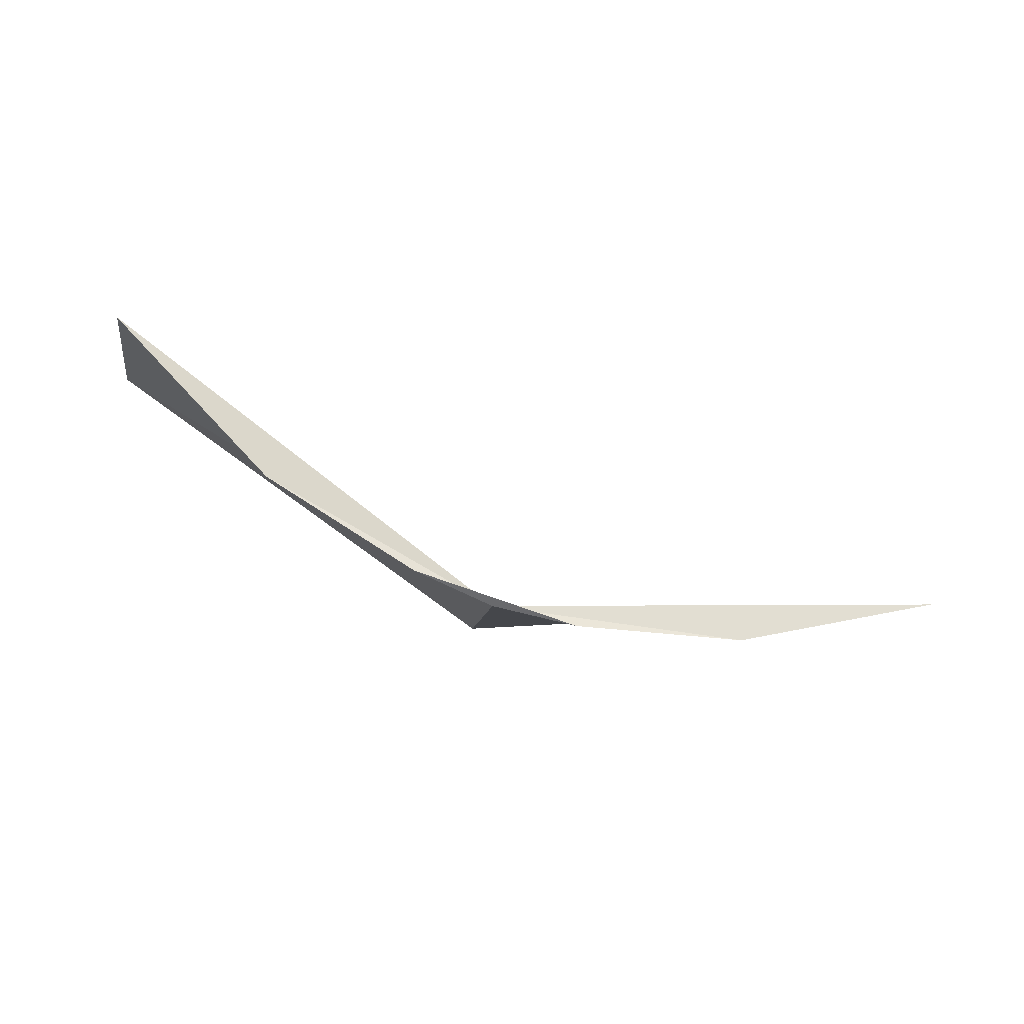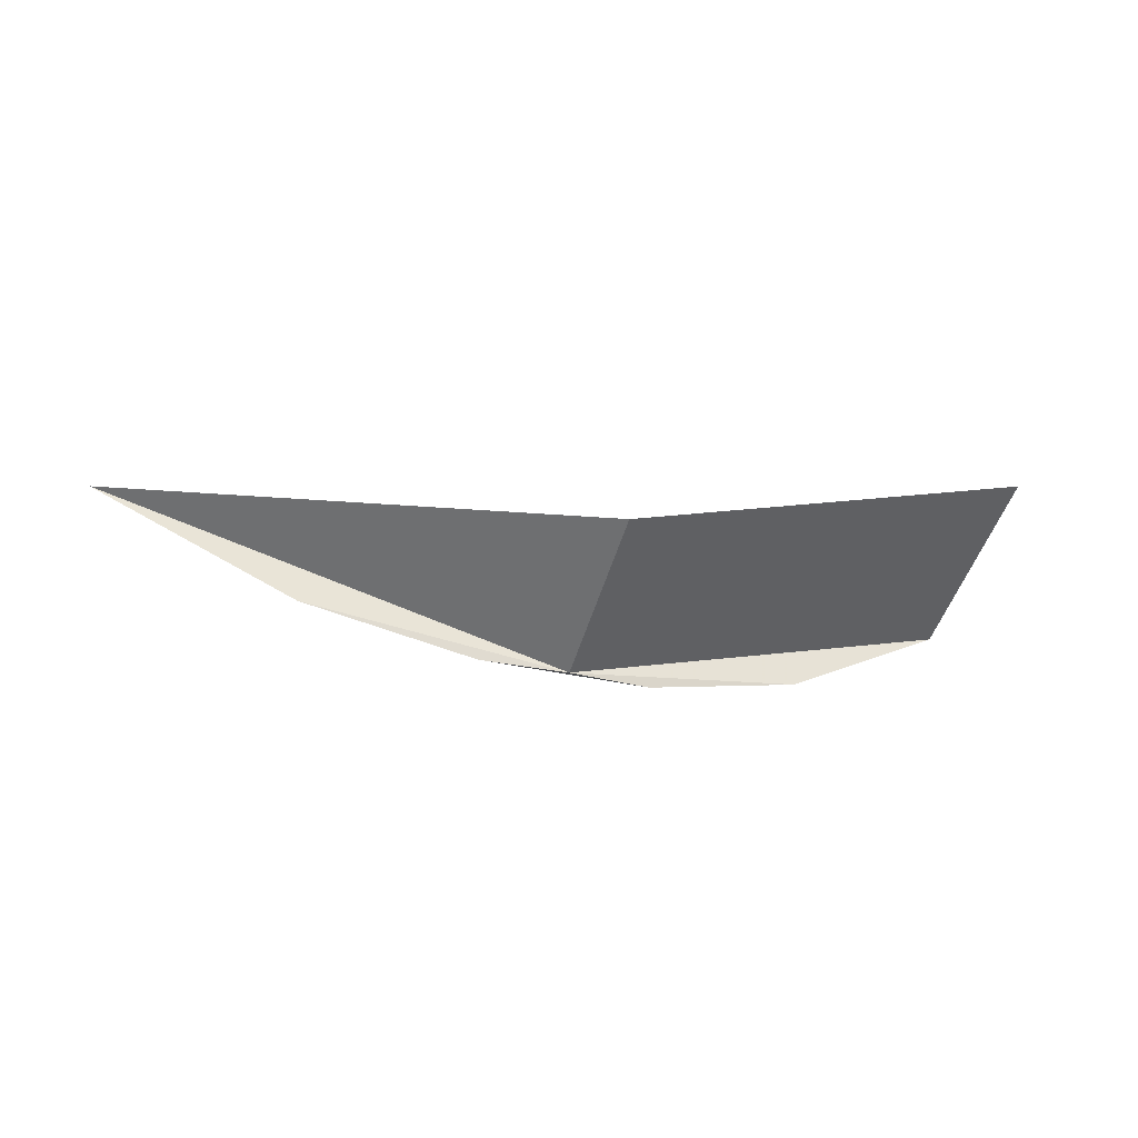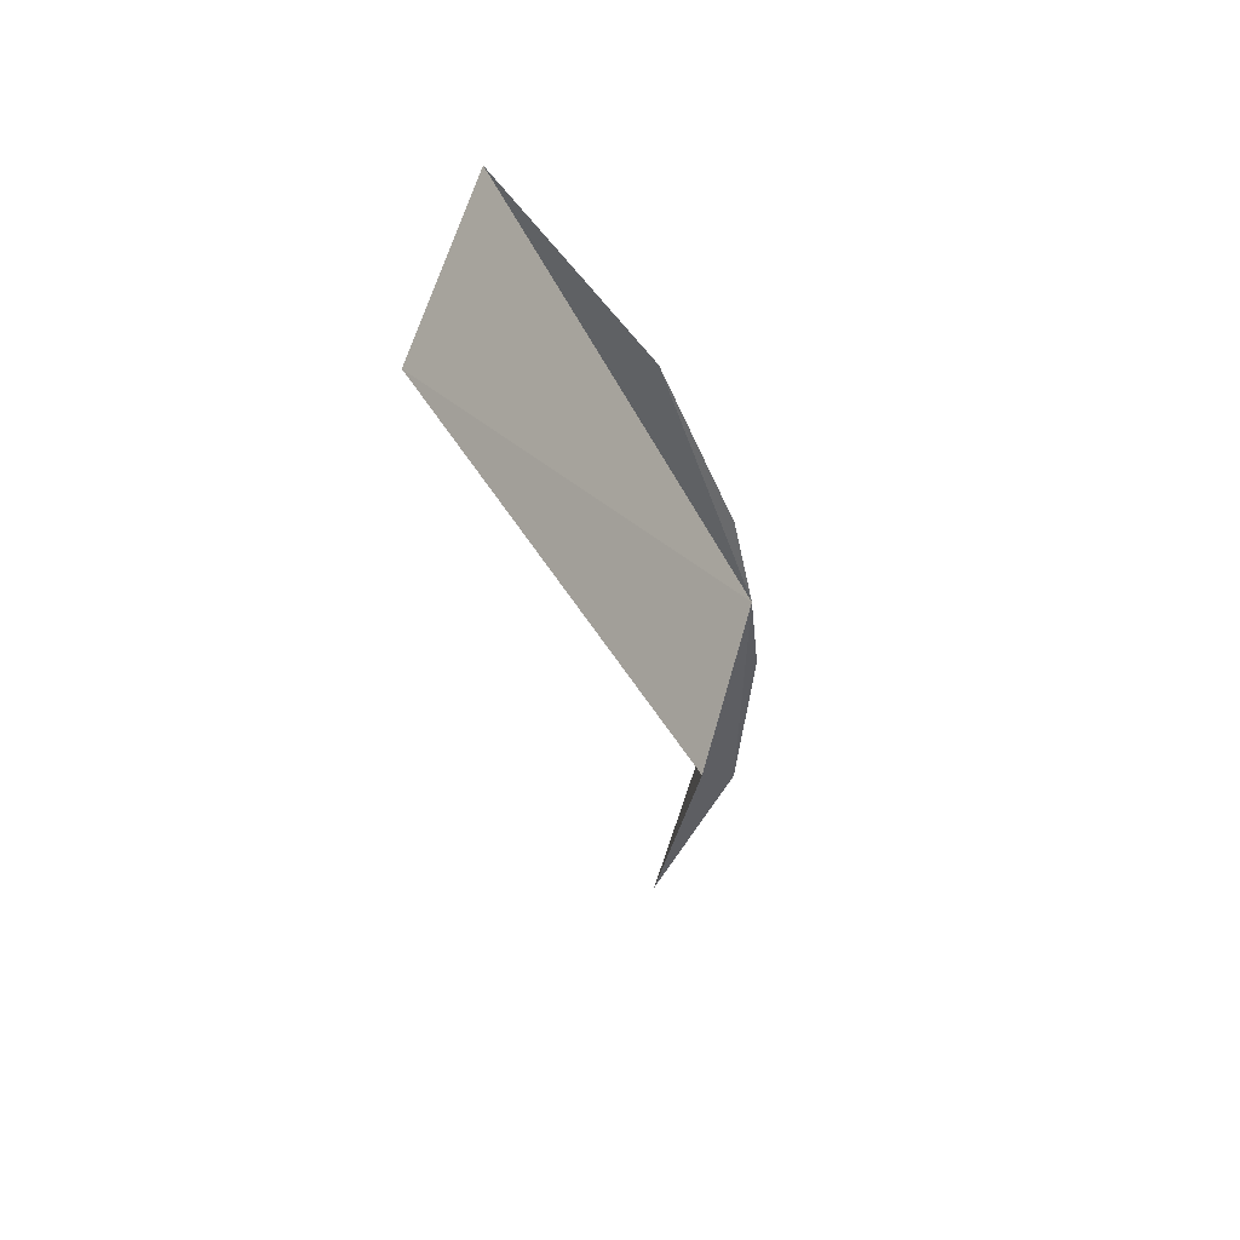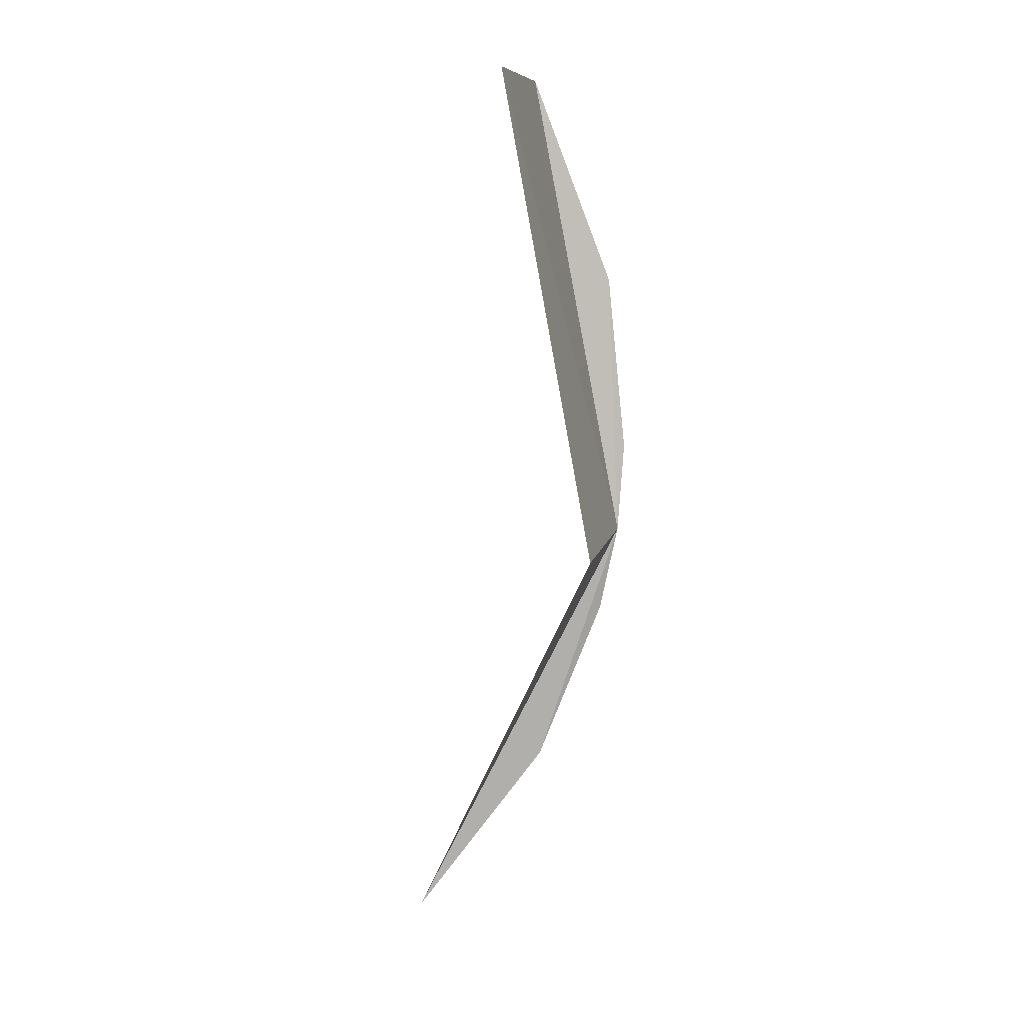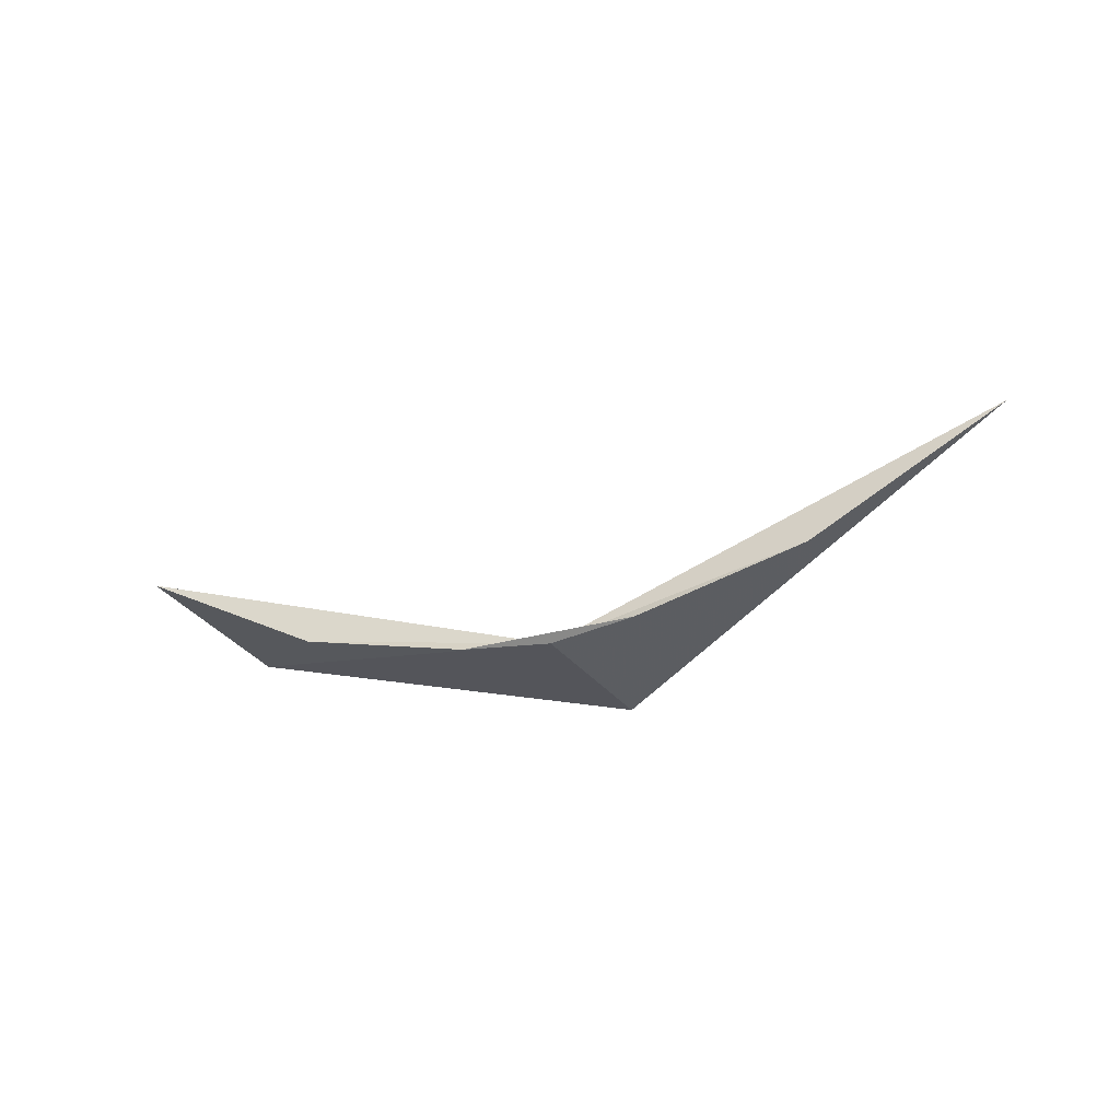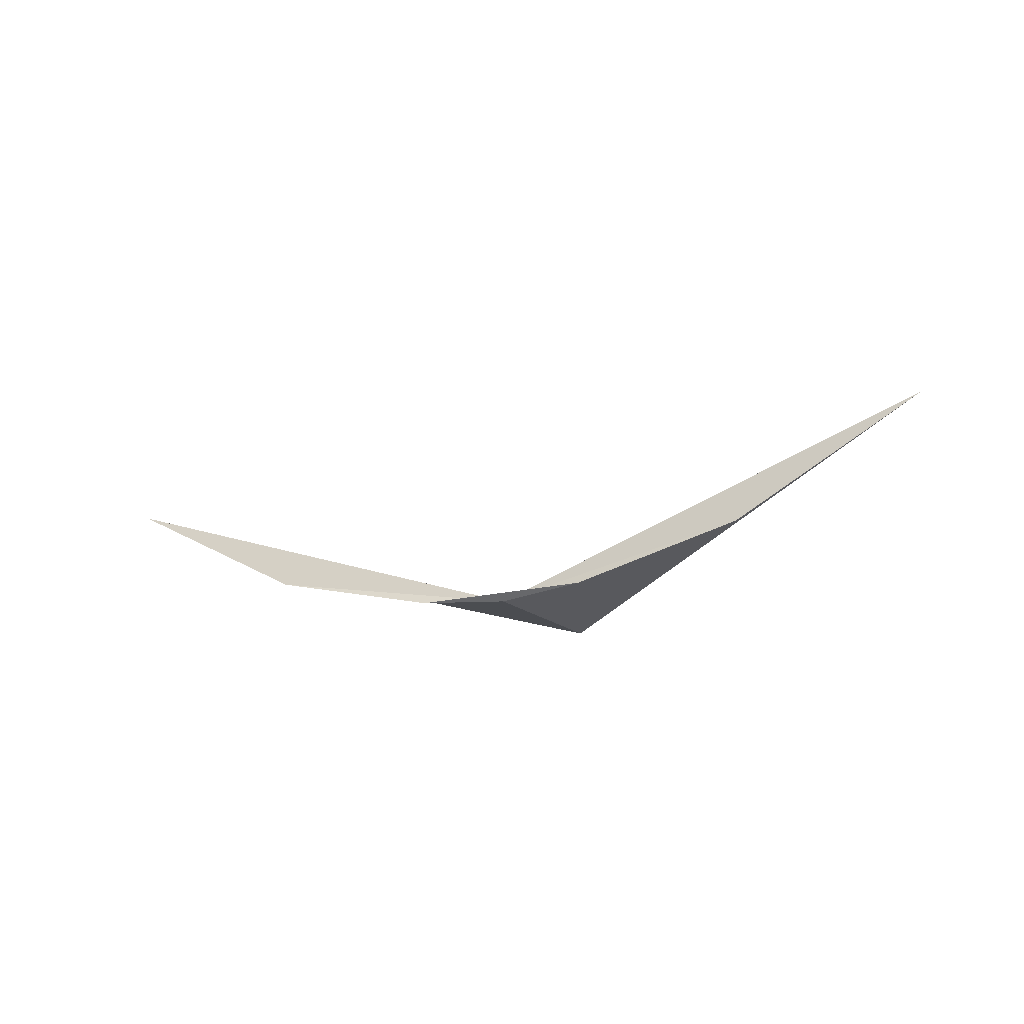
<metadata>
{"format":"obj","ext":"obj","renderer":"f3d","projection":"perspective","resolution":1024,"background":"white","views":[{"elev":63.5,"azim":9.0,"up":"+Z"},{"elev":-38.4,"azim":172.9,"up":"+Y"},{"elev":-28.1,"azim":-86.0,"up":"+Z"},{"elev":-66.8,"azim":-103.3,"up":"+Z"},{"elev":-42.4,"azim":37.4,"up":"+Y"},{"elev":-31.7,"azim":39.0,"up":"+Y"}]}
</metadata>
<code>
v 12.9 -27.76 79.18
v 14.3 -27.8 78.96
v 17.02 -27.39 78.39
v 20.19 -25.99 77.83
v 6.331 -24.77 81.61
v 9.073 -26.69 80.55
v 11.6 -27.57 79.69
v 5.675 -24.05 78.29
v 12.39 -27.04 76.35
f 1 3 2
f 1 4 3
f 1 6 5
f 1 7 6
f 1 2 7
f 1 5 8
f 1 8 9
f 1 9 4

</code>
